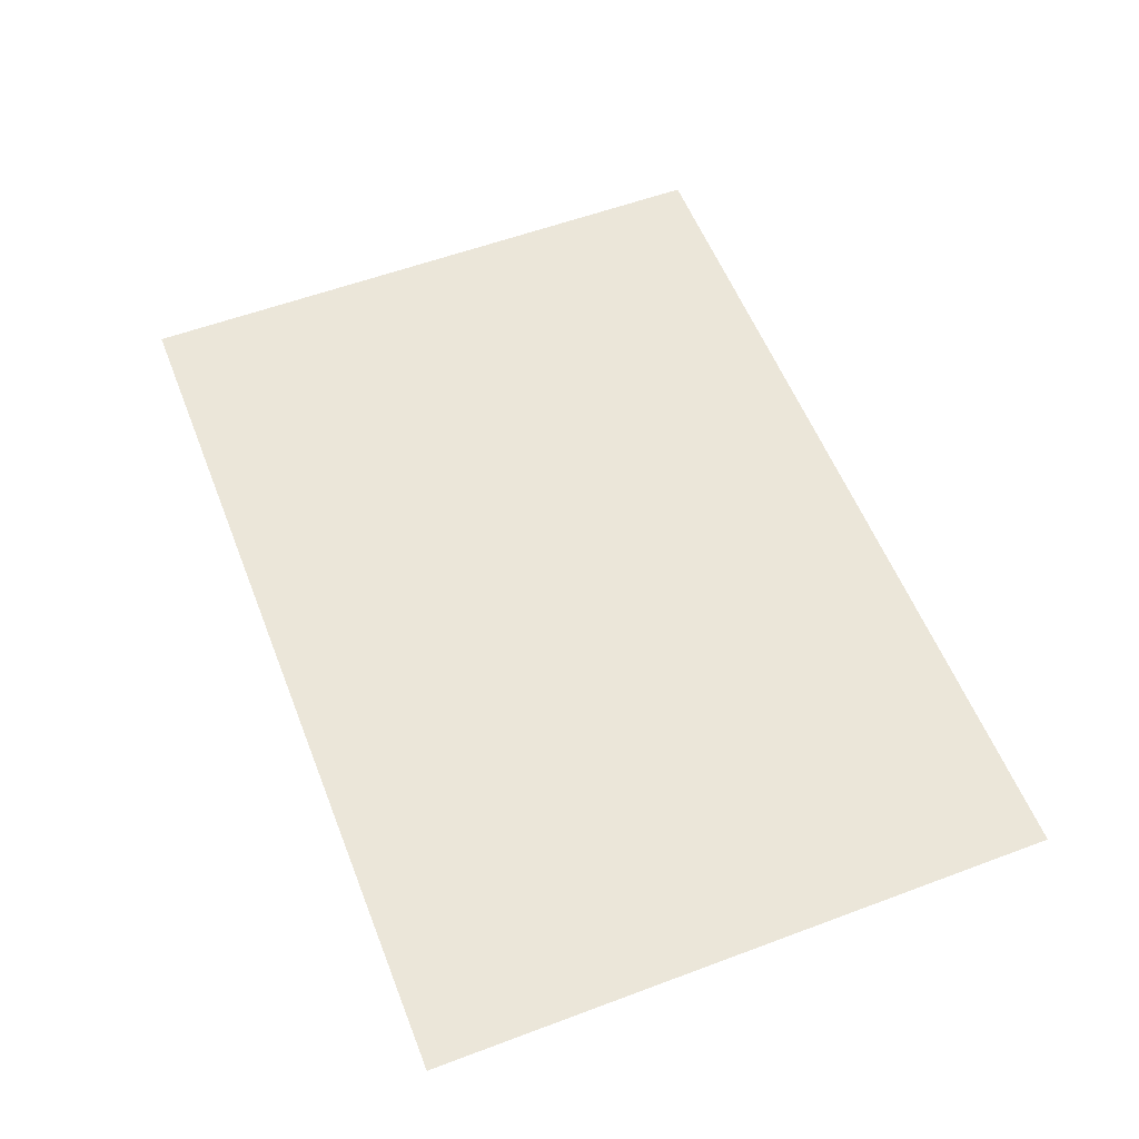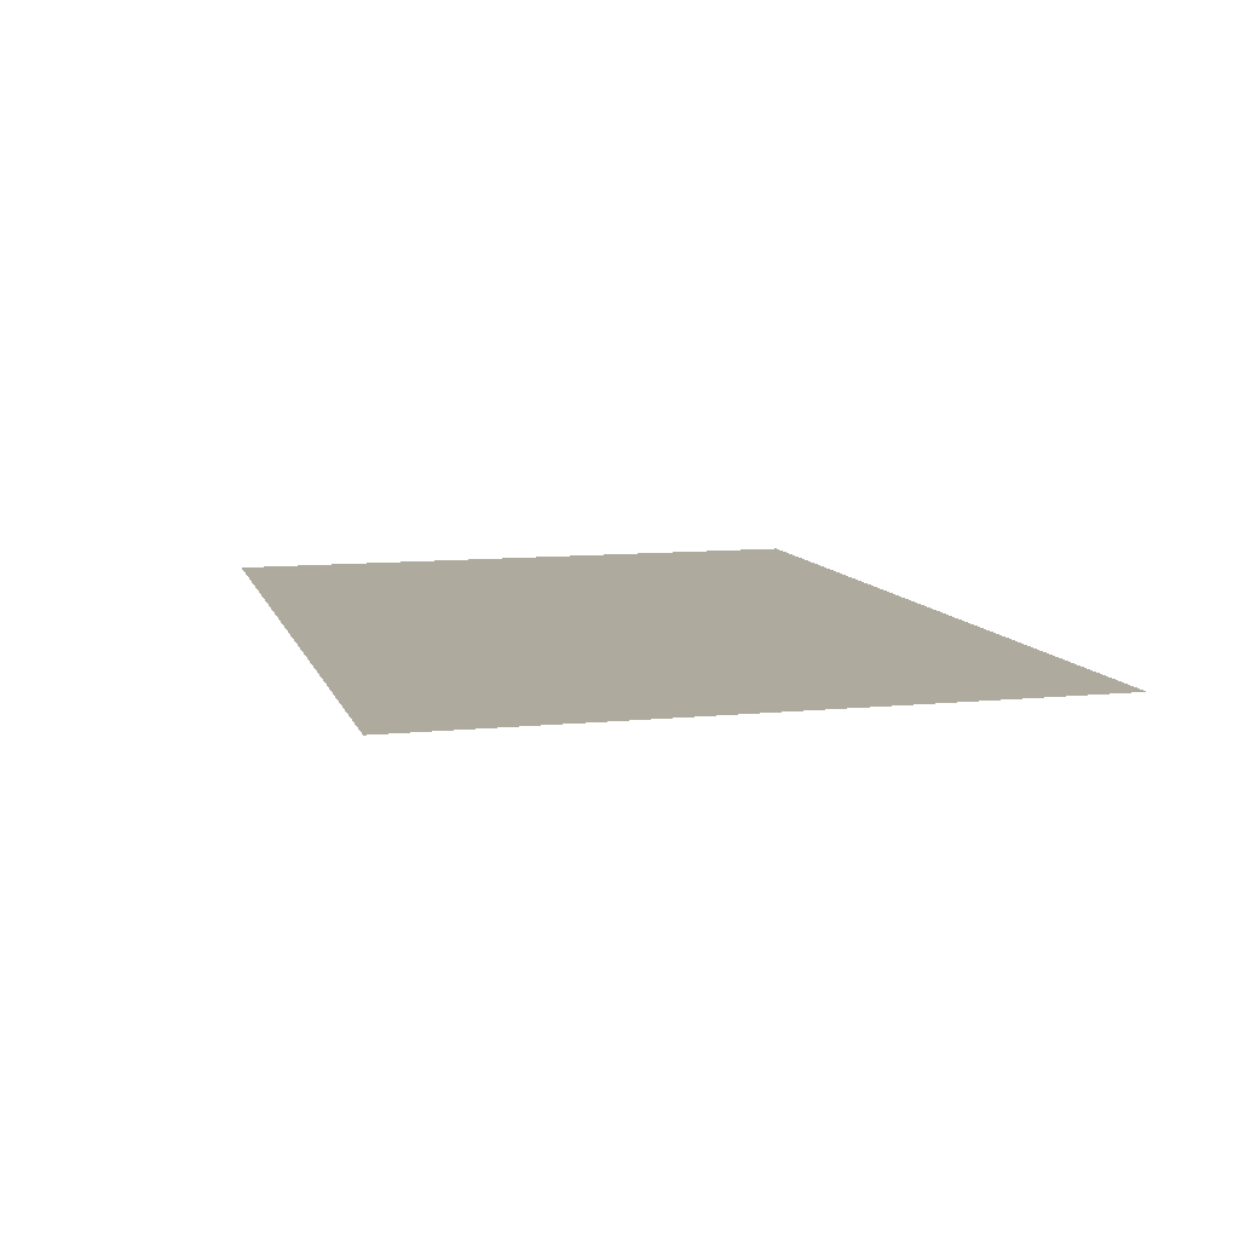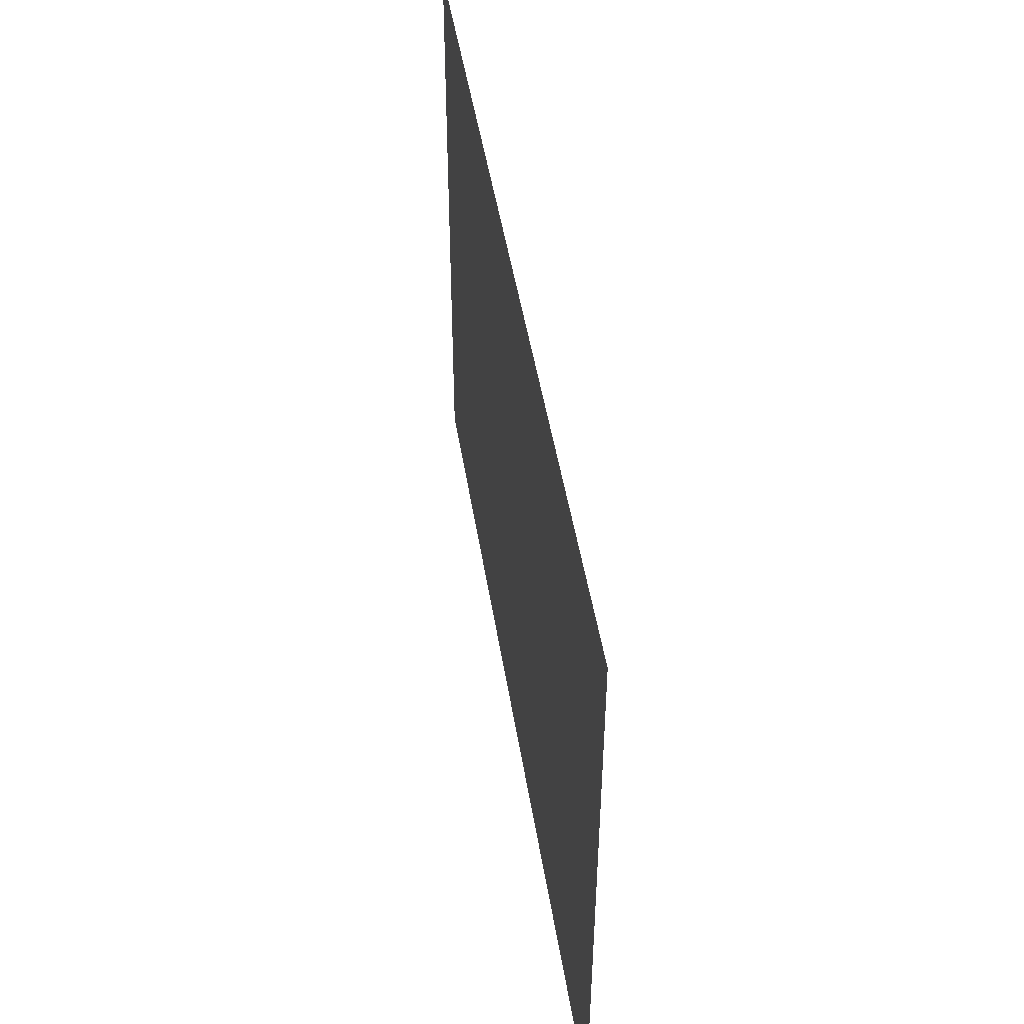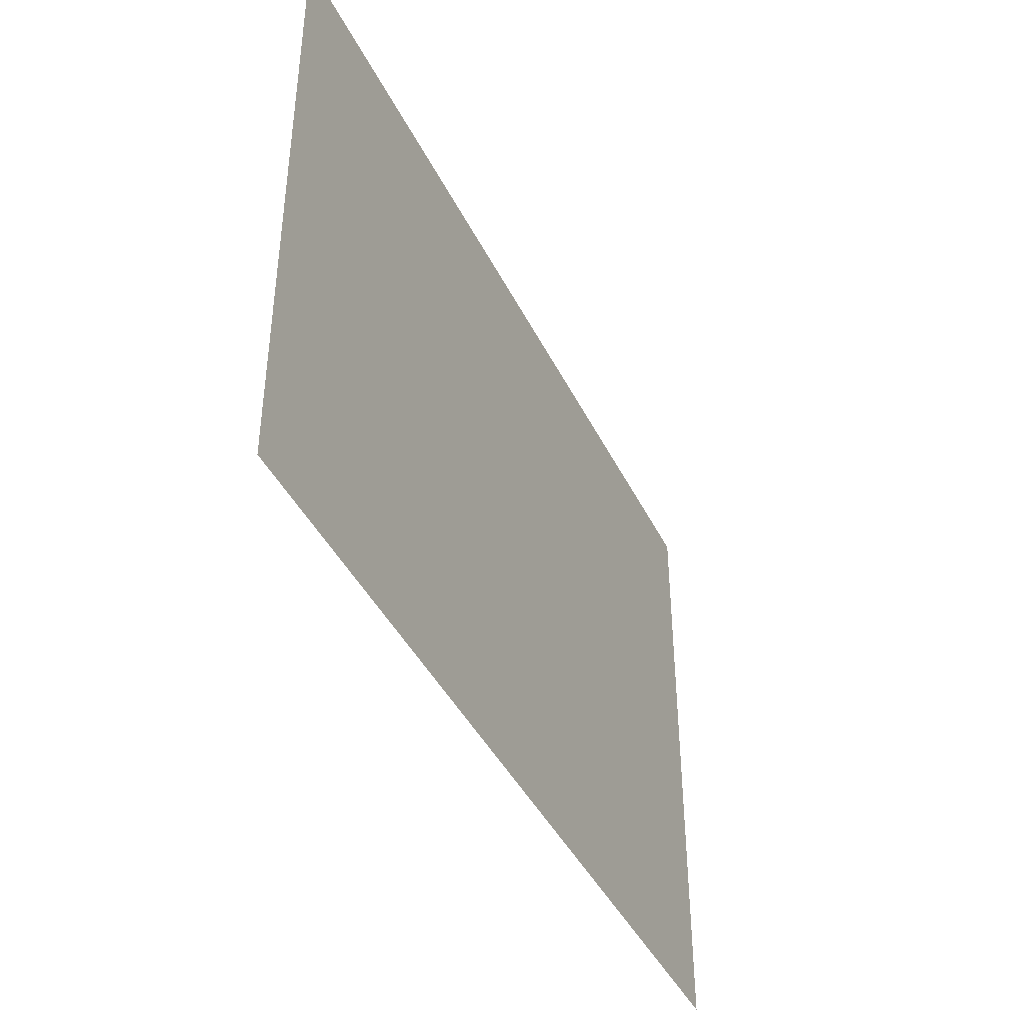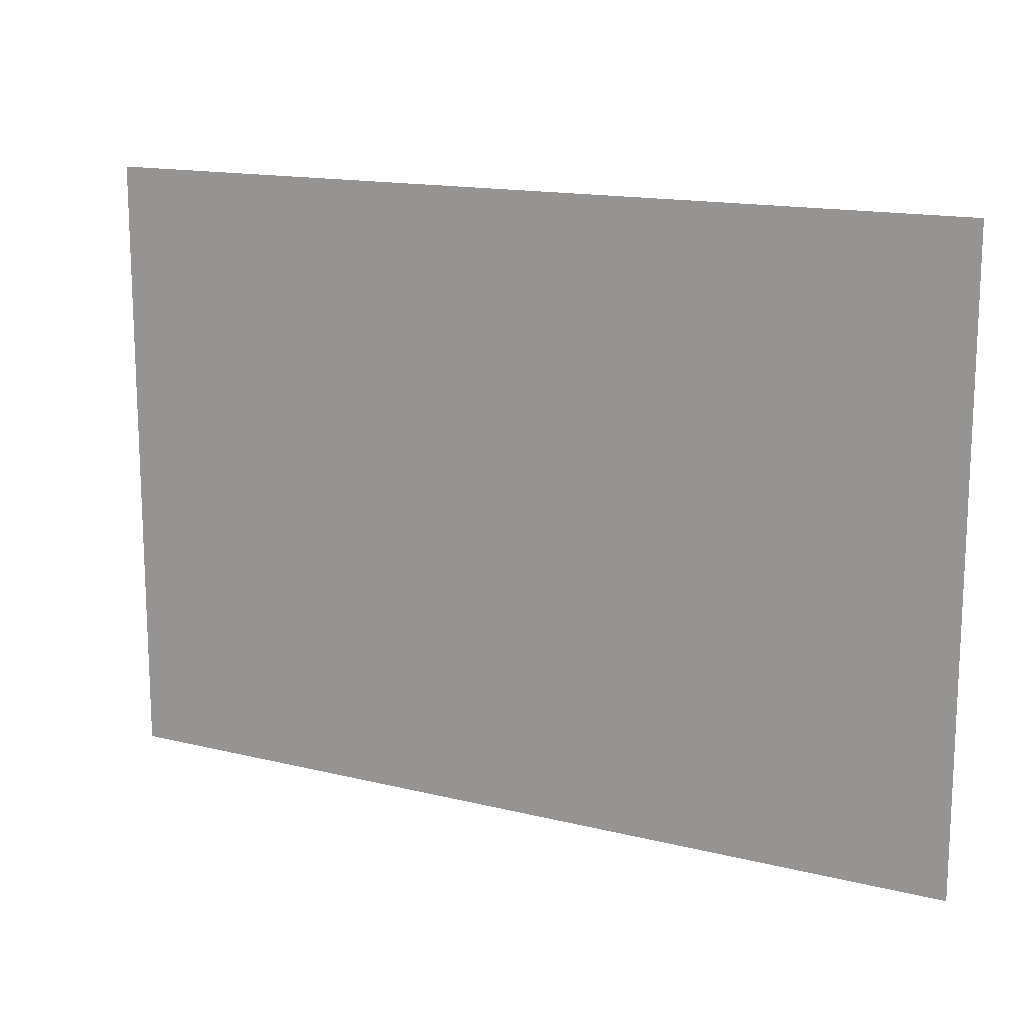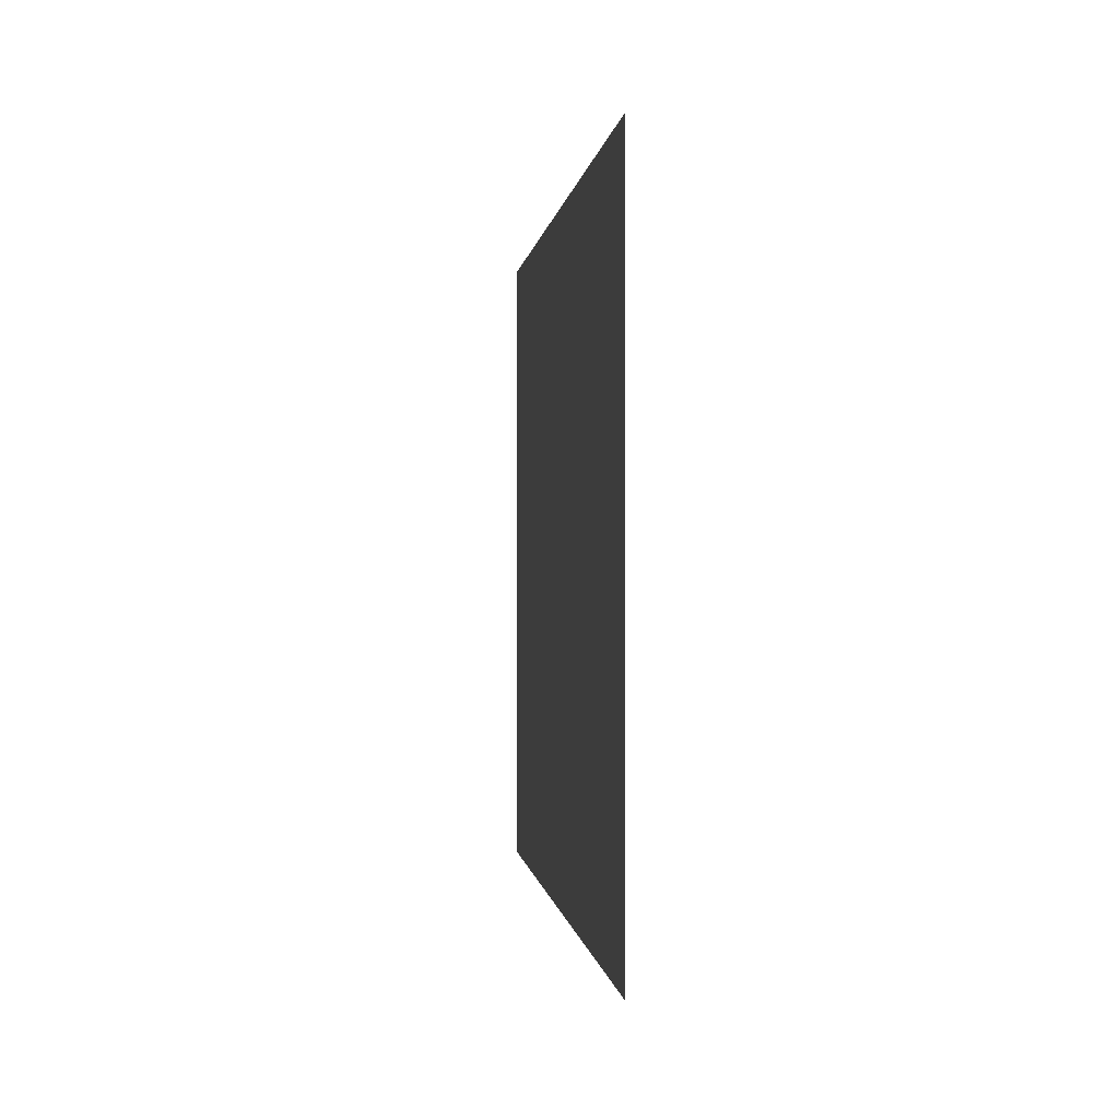
<metadata>
{"format":"obj","ext":"obj","renderer":"f3d","projection":"perspective","resolution":1024,"background":"white","views":[{"elev":56.8,"azim":-111.3,"up":"+Z"},{"elev":9.3,"azim":75.0,"up":"+Z"},{"elev":47.1,"azim":-98.9,"up":"+Y"},{"elev":-42.0,"azim":114.6,"up":"+Y"},{"elev":14.8,"azim":-151.8,"up":"+Y"},{"elev":-0.3,"azim":-95.9,"up":"+Y"}]}
</metadata>
<code>
g [handL] hook
v 0.195 -0.135 0
v 0.195 0.135 0
v -0.195 0.135 0
v -0.195 -0.135 0
g [handL] hook_0
f 1 4 2
f 2 4 3

</code>
